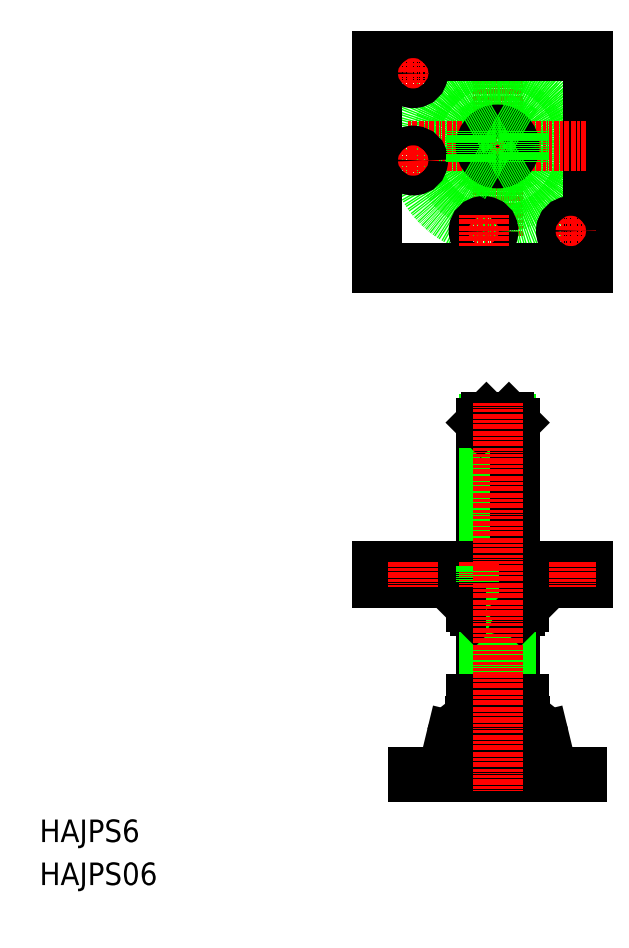
<metadata>
{"format":"dxf","ext":"dxf","renderer":"ezdxf+matplotlib","layout":"modelspace","background":"white","min_lineweight":24,"dpi":150}
</metadata>
<code>
0
SECTION
2
ENTITIES
0
TEXT
8
0
10
-3.137e-07
20
15.27
30
0
40
8
1
HAJPS6
0
TEXT
8
0
10
-3.137e-07
20
1.193e-08
30
0
40
8
1
HAJPS06
0
ARC
8
0
10
152.9
20
51.44
30
0
40
6.8
50
89.9
51
166.4
0
ARC
8
0
10
172.5
20
51.44
30
0
40
6.8
50
13.61
51
90.1
0
LINE
8
0
10
172.5
20
58.24
30
0
11
152.9
21
58.24
31
0
0
LINE
8
0
10
132.7
20
40.24
30
0
11
192.7
21
40.24
31
0
0
LINE
8
0
10
192.7
20
38.24
30
0
11
132.7
21
38.24
31
0
0
LINE
8
0
10
132.7
20
40.24
30
0
11
132.7
21
38.24
31
0
0
ARC
8
0
10
140.7
20
43.44
30
0
40
3.2
50
270
51
346.4
0
LINE
8
0
10
143.8
20
42.69
30
0
11
146.3
21
53.04
31
0
0
ARC
8
0
10
184.7
20
43.44
30
0
40
3.2
50
193.6
51
270
0
LINE
8
0
10
181.6
20
42.69
30
0
11
179.1
21
53.04
31
0
0
LINE
8
0
10
192.7
20
40.24
30
0
11
192.7
21
38.24
31
0
0
LINE
8
0
10
156.7
20
164.2
30
0
11
156.7
21
113.2
31
0
0
LINE
8
0
10
157.9
20
165.4
30
0
11
157.9
21
113.2
31
0
0
LINE
8
0
10
167.5
20
165.5
30
0
11
167.5
21
113.2
31
0
0
LINE
8
0
10
168.7
20
164.2
30
0
11
168.7
21
113.2
31
0
0
LINE
8
0
10
168.7
20
68.24
30
0
11
156.7
21
68.24
31
0
0
LINE
8
0
10
172.2
20
66.24
30
0
11
153.2
21
66.24
31
0
0
LINE
8
0
10
170.7
20
97.24
30
0
11
154.7
21
97.24
31
0
0
LINE
8
0
10
119.7
20
107.2
30
0
11
194.7
21
107.2
31
0
0
LINE
8
0
10
119.7
20
113.2
30
0
11
194.7
21
113.2
31
0
0
LINE
8
0
10
156.7
20
97.24
30
0
11
156.7
21
66.24
31
0
0
LINE
8
0
10
157.9
20
97.24
30
0
11
157.9
21
68.24
31
0
0
LINE
8
0
10
119.7
20
107.2
30
0
11
119.7
21
113.2
31
0
0
LINE
8
0
10
153.2
20
98.74
30
0
11
153.2
21
107.2
31
0
0
ARC
8
0
10
158.4
20
107
30
0
40
9.744
50
237.8
51
296.2
0
LINE
8
0
10
154.7
20
97.24
30
0
11
153.2
21
98.74
31
0
0
LINE
8
0
10
138.4
20
113.2
30
0
11
138.4
21
113.2
31
0
0
LINE
8
0
10
157.2
20
113.2
30
0
11
157.2
21
113.2
31
0
0
LINE
8
0
10
168.7
20
97.24
30
0
11
168.7
21
66.24
31
0
0
LINE
8
0
10
167.5
20
97.25
30
0
11
167.5
21
68.25
31
0
0
LINE
8
0
10
194.7
20
113.2
30
0
11
194.7
21
107.2
31
0
0
LINE
8
0
10
168.7
20
164.2
30
0
11
156.7
21
164.2
31
0
0
LINE
8
0
10
166.7
20
166.2
30
0
11
158.7
21
166.2
31
0
0
LINE
8
0
10
158.7
20
166.2
30
0
11
156.7
21
164.2
31
0
0
LINE
8
0
10
168.7
20
164.2
30
0
11
166.7
21
166.2
31
0
0
LINE
8
CENTER
10
162.7
20
294.2
30
0
11
162.7
21
230.4
31
0
0
CIRCLE
8
0
10
162.7
20
262.3
30
0
40
16.4
0
CIRCLE
8
0
10
162.7
20
262.3
30
0
40
22.02
0
CIRCLE
8
0
10
162.7
20
262.3
30
0
40
30
0
LINE
8
0
10
119.7
20
294.3
30
0
11
119.7
21
219.3
31
0
0
LINE
8
0
10
194.7
20
219.3
30
0
11
194.7
21
294.3
31
0
0
LINE
8
0
10
194.7
20
294.3
30
0
11
119.7
21
294.3
31
0
0
LINE
8
CENTER
10
126.9
20
288.3
30
0
11
138.4
21
288.3
31
0
0
LINE
8
CENTER
10
132.7
20
294.1
30
0
11
132.7
21
282.6
31
0
0
CIRCLE
8
0
10
132.7
20
288.3
30
0
40
3.5
0
LINE
8
CENTER
10
130.8
20
262.3
30
0
11
194.6
21
262.3
31
0
0
LINE
8
CENTER
10
163.4
20
232.3
30
0
11
151.9
21
232.3
31
0
0
CIRCLE
8
0
10
157.7
20
232.3
30
0
40
3.5
0
CIRCLE
8
0
10
162.7
20
262.3
30
0
40
4.8
0
CIRCLE
8
0
10
162.7
20
262.3
30
0
40
6
0
LINE
8
0
10
119.7
20
219.3
30
0
11
194.7
21
219.3
31
0
0
LINE
8
CENTER
10
157.7
20
238.1
30
0
11
157.7
21
226.6
31
0
0
LINE
8
CENTER
10
126.9
20
257.3
30
0
11
138.4
21
257.3
31
0
0
LINE
8
CENTER
10
132.7
20
263.1
30
0
11
132.7
21
251.6
31
0
0
CIRCLE
8
0
10
132.7
20
257.3
30
0
40
3.5
0
LINE
8
CENTER
10
188.7
20
238.1
30
0
11
188.7
21
226.6
31
0
0
LINE
8
CENTER
10
194.4
20
232.3
30
0
11
182.9
21
232.3
31
0
0
CIRCLE
8
0
10
188.7
20
232.3
30
0
40
3.5
0
LINE
8
CENTER
10
132.7
20
114.7
30
0
11
132.7
21
105.7
31
0
0
LINE
8
CENTER
10
157.7
20
114.7
30
0
11
157.7
21
105.7
31
0
0
LINE
8
CENTER
10
188.7
20
114.7
30
0
11
188.7
21
105.7
31
0
0
LINE
8
0
10
157.9
20
113.2
30
0
11
157.9
21
107.2
31
0
0
LINE
8
0
10
156.7
20
113.2
30
0
11
156.7
21
107.2
31
0
0
LINE
8
0
10
167.5
20
113.2
30
0
11
167.5
21
107.2
31
0
0
LINE
8
0
10
168.7
20
113.2
30
0
11
168.7
21
107.2
31
0
0
LINE
8
0
10
172.2
20
98.74
30
0
11
172.2
21
107.2
31
0
0
ARC
8
0
10
167
20
107
30
0
40
9.744
50
243.8
51
302.2
0
LINE
8
0
10
170.7
20
97.24
30
0
11
172.2
21
98.74
31
0
0
LINE
8
0
10
170.7
20
58.24
30
0
11
154.7
21
58.24
31
0
0
LINE
8
0
10
153.2
20
59.74
30
0
11
153.2
21
66.24
31
0
0
ARC
8
0
10
158.4
20
67.98
30
0
40
9.744
50
237.8
51
296.1
0
LINE
8
0
10
154.7
20
58.24
30
0
11
153.2
21
59.74
31
0
0
LINE
8
0
10
172.2
20
59.74
30
0
11
172.2
21
66.24
31
0
0
LINE
8
0
10
162.7
20
59.23
30
0
11
162.7
21
66.23
31
0
0
ARC
8
0
10
167
20
68.05
30
0
40
9.811
50
244
51
302.1
0
LINE
8
0
10
170.7
20
58.24
30
0
11
172.2
21
59.74
31
0
0
LINE
8
CENTER
10
162.7
20
171.2
30
0
11
162.7
21
33.24
31
0
0
LINE
8
0
10
162.7
20
273.3
30
0
11
172.2
21
267.8
31
0
0
LINE
8
0
10
172.2
20
267.8
30
0
11
172.2
21
256.8
31
0
0
LINE
8
0
10
172.2
20
256.8
30
0
11
162.7
21
251.4
31
0
0
LINE
8
0
10
162.7
20
251.4
30
0
11
153.2
21
256.8
31
0
0
LINE
8
0
10
153.2
20
256.8
30
0
11
153.2
21
267.8
31
0
0
LINE
8
0
10
153.2
20
267.8
30
0
11
162.7
21
273.3
31
0
0
ENDSEC
0
EOF

</code>
